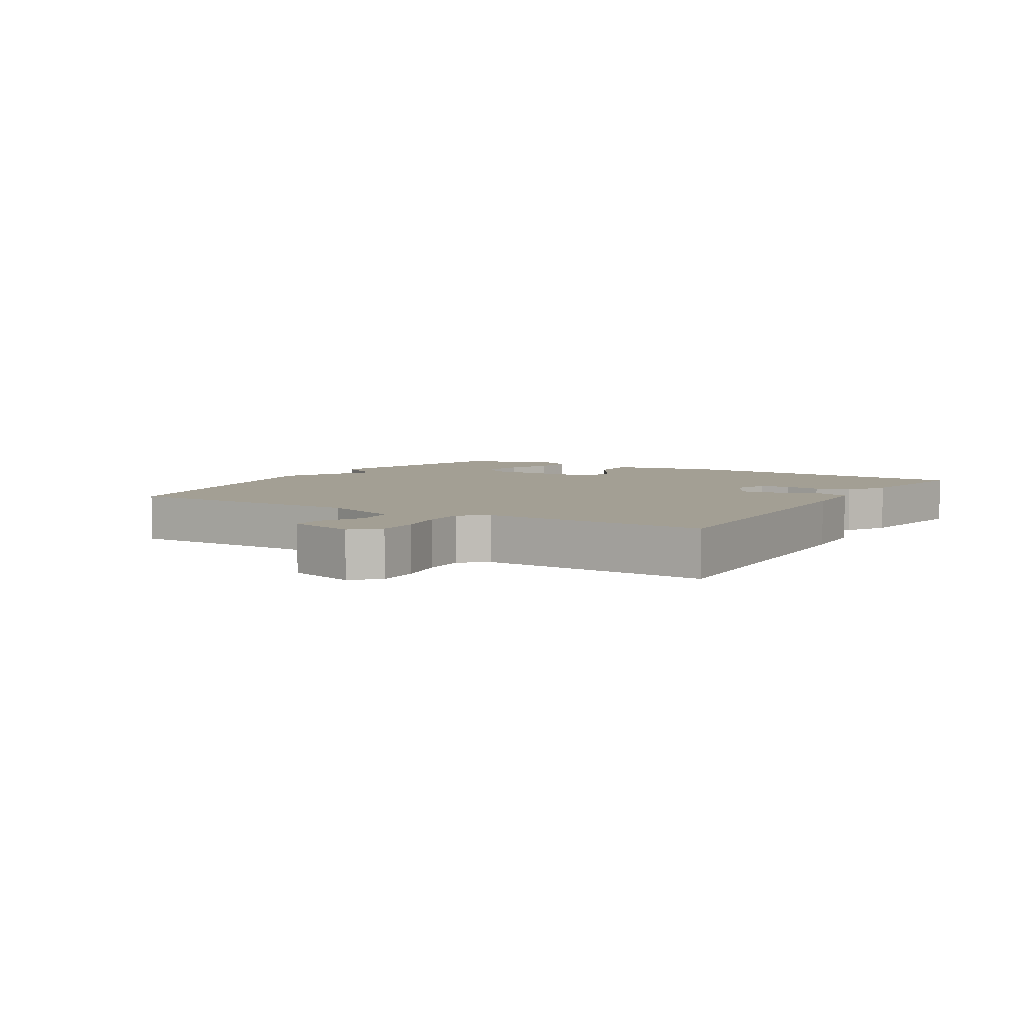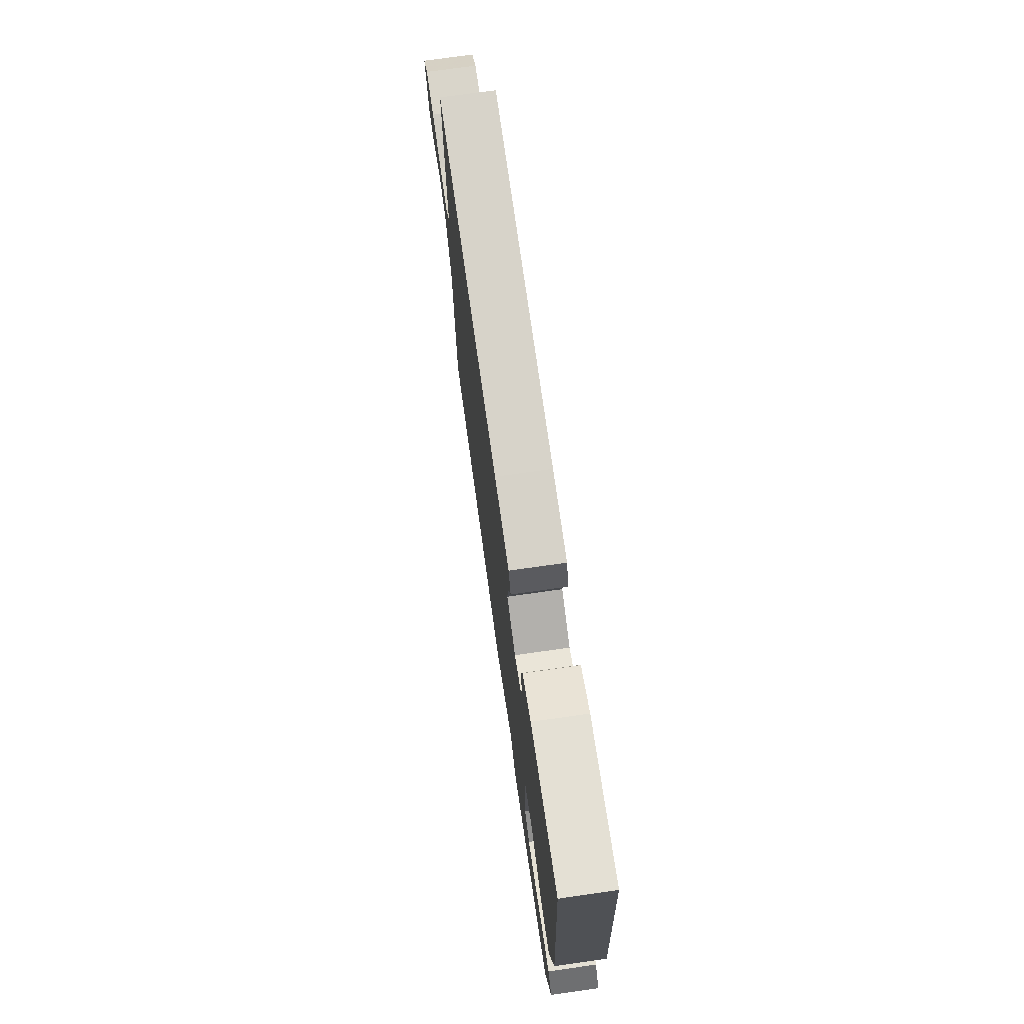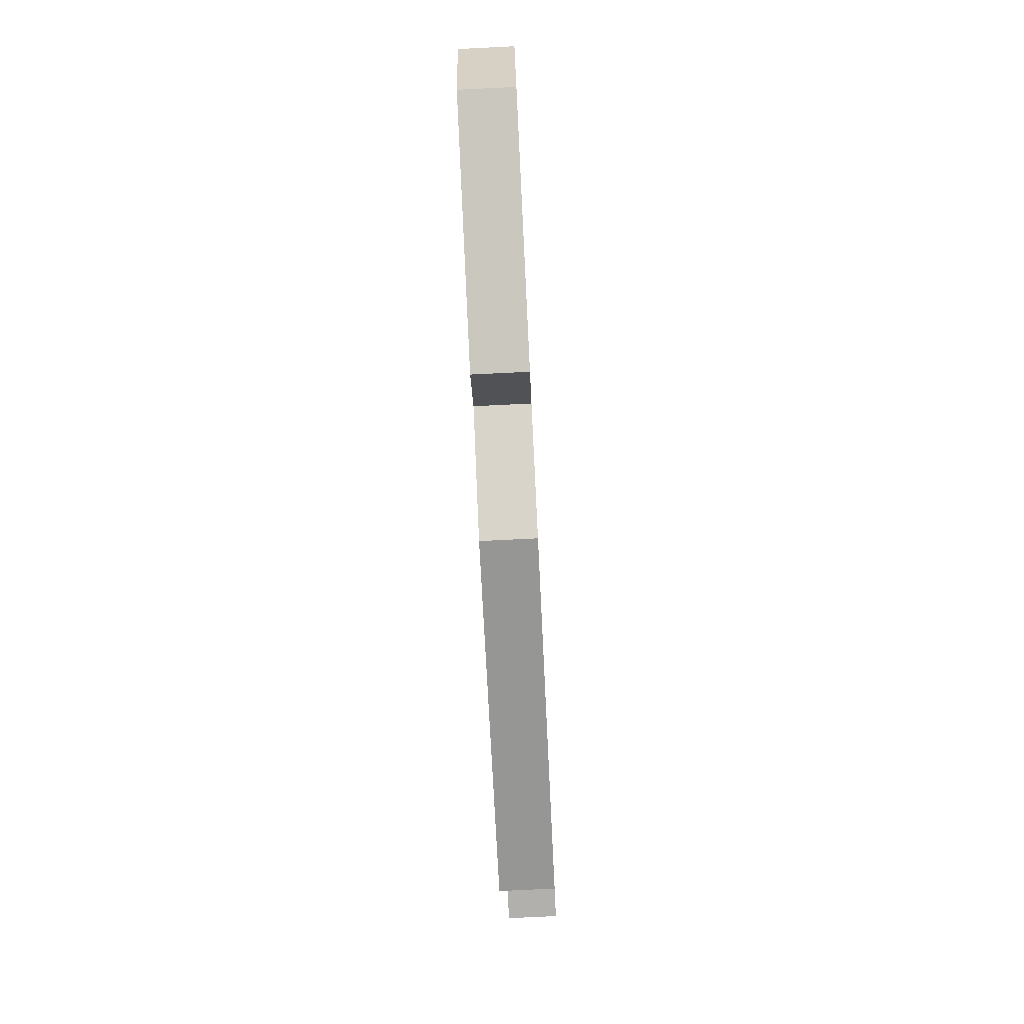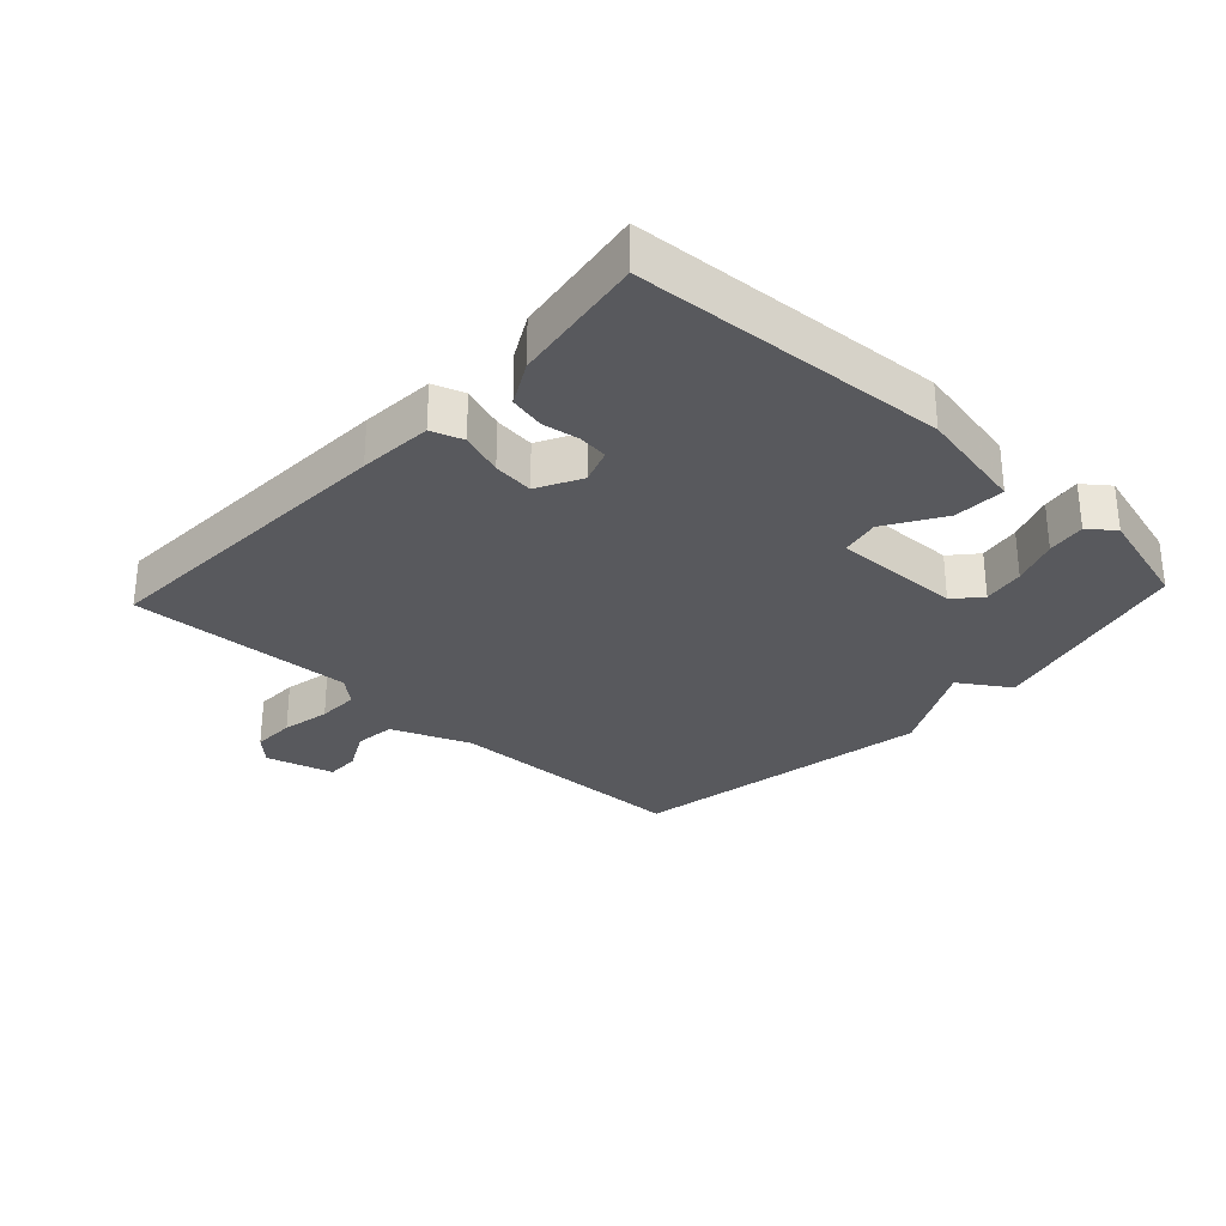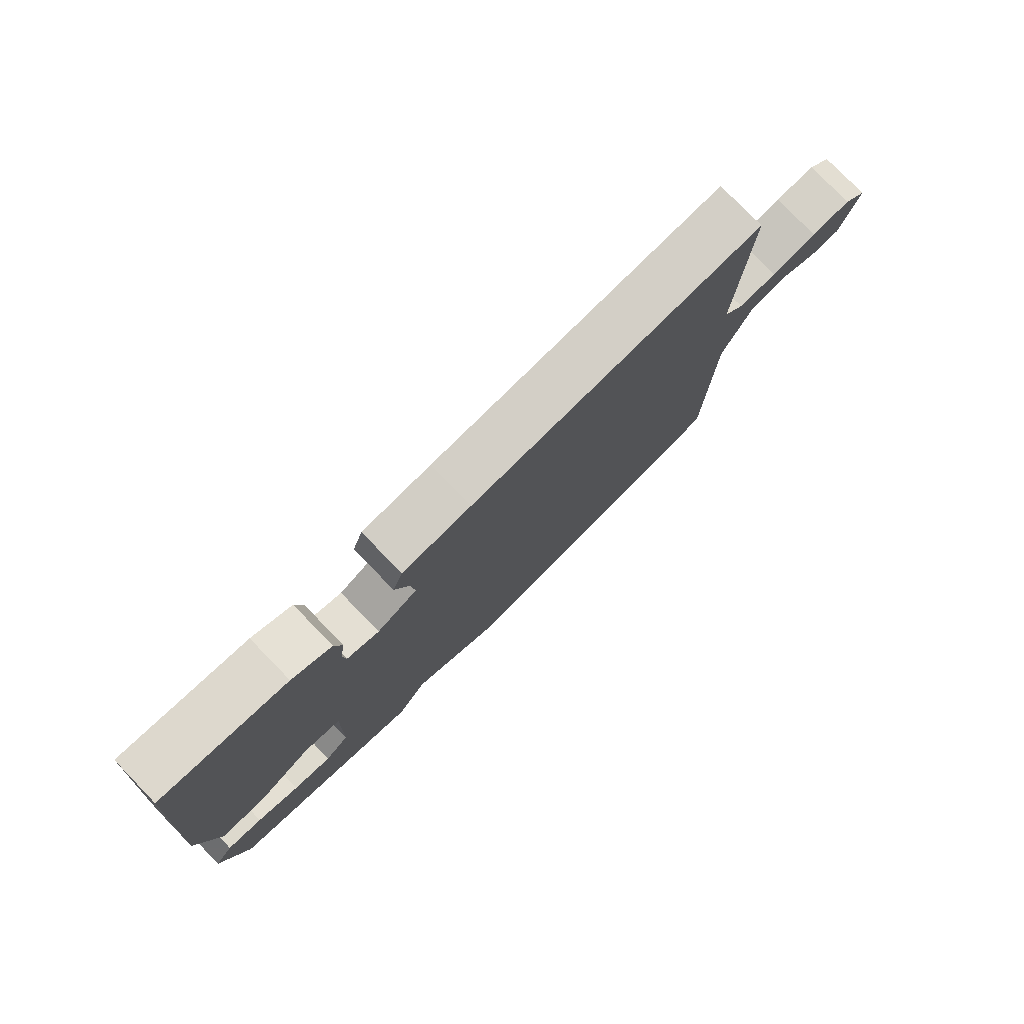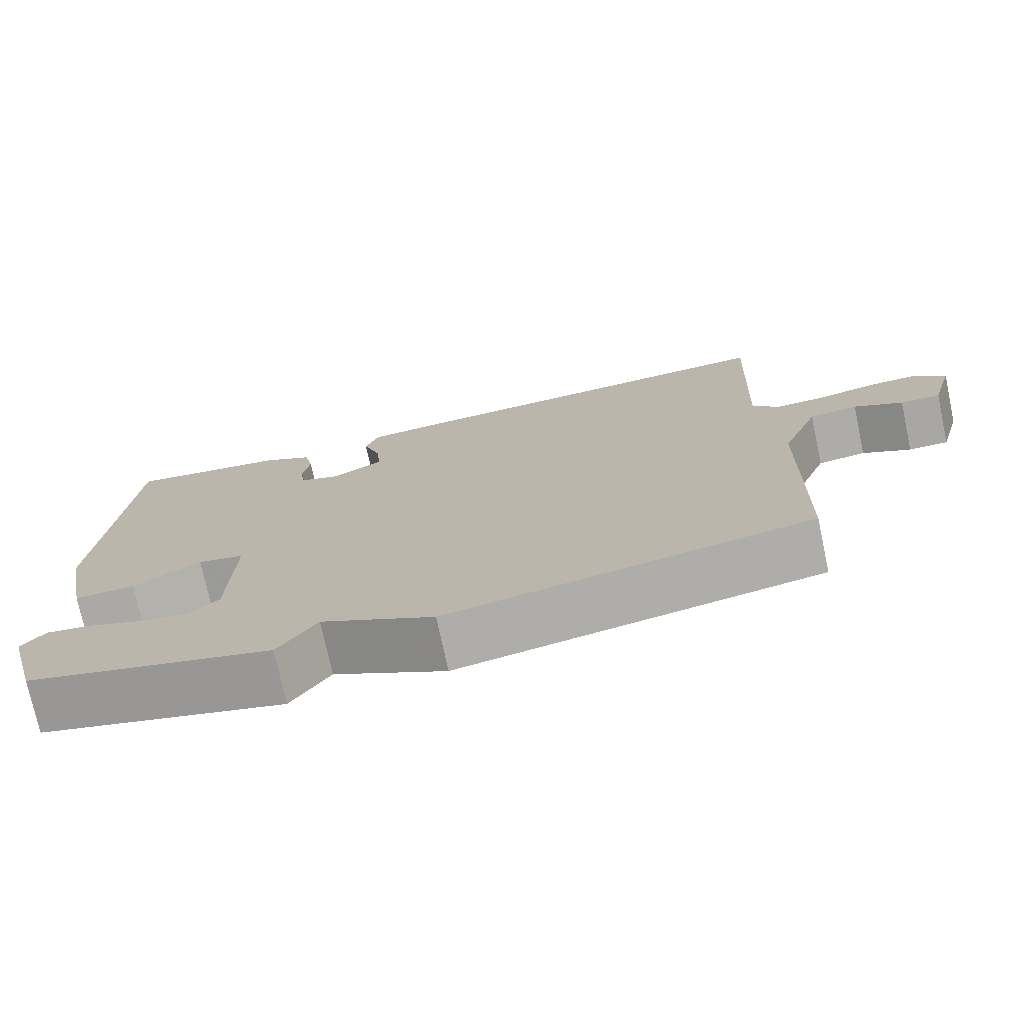
<metadata>
{"format":"obj","ext":"obj","renderer":"f3d","projection":"perspective","resolution":1024,"background":"white","views":[{"elev":5.4,"azim":-58.8,"up":"+Y"},{"elev":73.9,"azim":81.9,"up":"+Z"},{"elev":-77.6,"azim":92.8,"up":"+Z"},{"elev":-29.9,"azim":47.1,"up":"+Y"},{"elev":78.7,"azim":135.7,"up":"+Z"},{"elev":-74.9,"azim":-167.9,"up":"+Z"}]}
</metadata>
<code>
v 0.5 0.07 0.5
v 0.533 0.07 0.015
v 0.5 0.07 -0.154
v 0.42 0.07 -0.151
v 0.331 0.07 -0.096
v 0.27 0.07 -0.109
v 0.275 0.07 -0.31
v 0.316 0.07 -0.346
v 0.381 0.07 -0.335
v 0.453 0.07 -0.308
v 0.513 0.07 -0.299
v 0.544 0.07 -0.339
v 0.5 0.07 -0.5
v 0.175 0.07 -0.583
v 0.124 0.07 -0.505
v -0.025 0.07 -0.583
v -0.5 0.07 -0.5
v -0.508 0.07 -0.115
v -0.557 0.07 0.008
v -0.62 0.07 0.015
v -0.683 0.07 -0.018
v -0.735 0.07 -0.019
v -0.765 0.07 0.087
v -0.727 0.07 0.126
v -0.66 0.07 0.125
v -0.584 0.07 0.11
v -0.519 0.07 0.109
v -0.485 0.07 0.149
v -0.5 0.07 0.5
v -0.008 0.07 0.479
v 0.107 0.07 0.471
v 0.124 0.07 0.422
v 0.101 0.07 0.355
v 0.094 0.07 0.292
v 0.162 0.07 0.256
v 0.216 0.07 0.275
v 0.221 0.07 0.321
v 0.212 0.07 0.378
v 0.224 0.07 0.433
v 0.29 0.07 0.469
v 0.5 0 0.5
v 0.533 0 0.015
v 0.5 0 -0.154
v 0.42 0 -0.151
v 0.331 0 -0.096
v 0.27 0 -0.109
v 0.275 0 -0.31
v 0.316 0 -0.346
v 0.381 0 -0.335
v 0.453 0 -0.308
v 0.513 0 -0.299
v 0.544 0 -0.339
v 0.5 0 -0.5
v 0.175 0 -0.583
v 0.124 0 -0.505
v -0.025 0 -0.583
v -0.5 0 -0.5
v -0.508 0 -0.115
v -0.557 0 0.008
v -0.62 0 0.015
v -0.683 0 -0.018
v -0.735 0 -0.019
v -0.765 0 0.087
v -0.727 0 0.126
v -0.66 0 0.125
v -0.584 0 0.11
v -0.519 0 0.109
v -0.485 0 0.149
v -0.5 0 0.5
v -0.008 0 0.479
v 0.107 0 0.471
v 0.124 0 0.422
v 0.101 0 0.355
v 0.094 0 0.292
v 0.162 0 0.256
v 0.216 0 0.275
v 0.221 0 0.321
v 0.212 0 0.378
v 0.224 0 0.433
v 0.29 0 0.469
f 3 4 5
f 2 3 5
f 1 2 5
f 40 1 5
f 39 40 5
f 38 39 5
f 37 38 5
f 36 37 5 6
f 35 36 6 7
f 34 35 7
f 31 32 33
f 30 31 33
f 29 30 33
f 28 29 33
f 27 28 33 34
f 24 25 26
f 23 24 26
f 22 23 26
f 21 22 26
f 20 21 26
f 19 20 26 27
f 27 34 7
f 19 27 7
f 18 19 7
f 18 7 8
f 17 18 8
f 16 17 8
f 15 16 8
f 13 14 15
f 12 13 15
f 11 12 15
f 10 11 15
f 9 10 15
f 8 9 15
f 45 44 43
f 45 43 42
f 45 42 41
f 45 41 80
f 45 80 79
f 45 79 78
f 45 78 77
f 46 45 77 76
f 47 46 76 75
f 47 75 74
f 73 72 71
f 73 71 70
f 73 70 69
f 73 69 68
f 74 73 68 67
f 66 65 64
f 66 64 63
f 66 63 62
f 66 62 61
f 66 61 60
f 67 66 60 59
f 47 74 67
f 47 67 59
f 47 59 58
f 48 47 58
f 48 58 57
f 48 57 56
f 48 56 55
f 55 54 53
f 55 53 52
f 55 52 51
f 55 51 50
f 55 50 49
f 55 49 48
f 1 41 42 2
f 2 42 43 3
f 3 43 44 4
f 4 44 45 5
f 5 45 46 6
f 6 46 47 7
f 7 47 48 8
f 8 48 49 9
f 9 49 50 10
f 10 50 51 11
f 11 51 52 12
f 12 52 53 13
f 13 53 54 14
f 14 54 55 15
f 15 55 56 16
f 16 56 57 17
f 17 57 58 18
f 18 58 59 19
f 19 59 60 20
f 20 60 61 21
f 21 61 62 22
f 22 62 63 23
f 23 63 64 24
f 24 64 65 25
f 25 65 66 26
f 26 66 67 27
f 27 67 68 28
f 28 68 69 29
f 29 69 70 30
f 30 70 71 31
f 31 71 72 32
f 32 72 73 33
f 33 73 74 34
f 34 74 75 35
f 35 75 76 36
f 36 76 77 37
f 37 77 78 38
f 38 78 79 39
f 39 79 80 40
f 40 80 41 1

</code>
